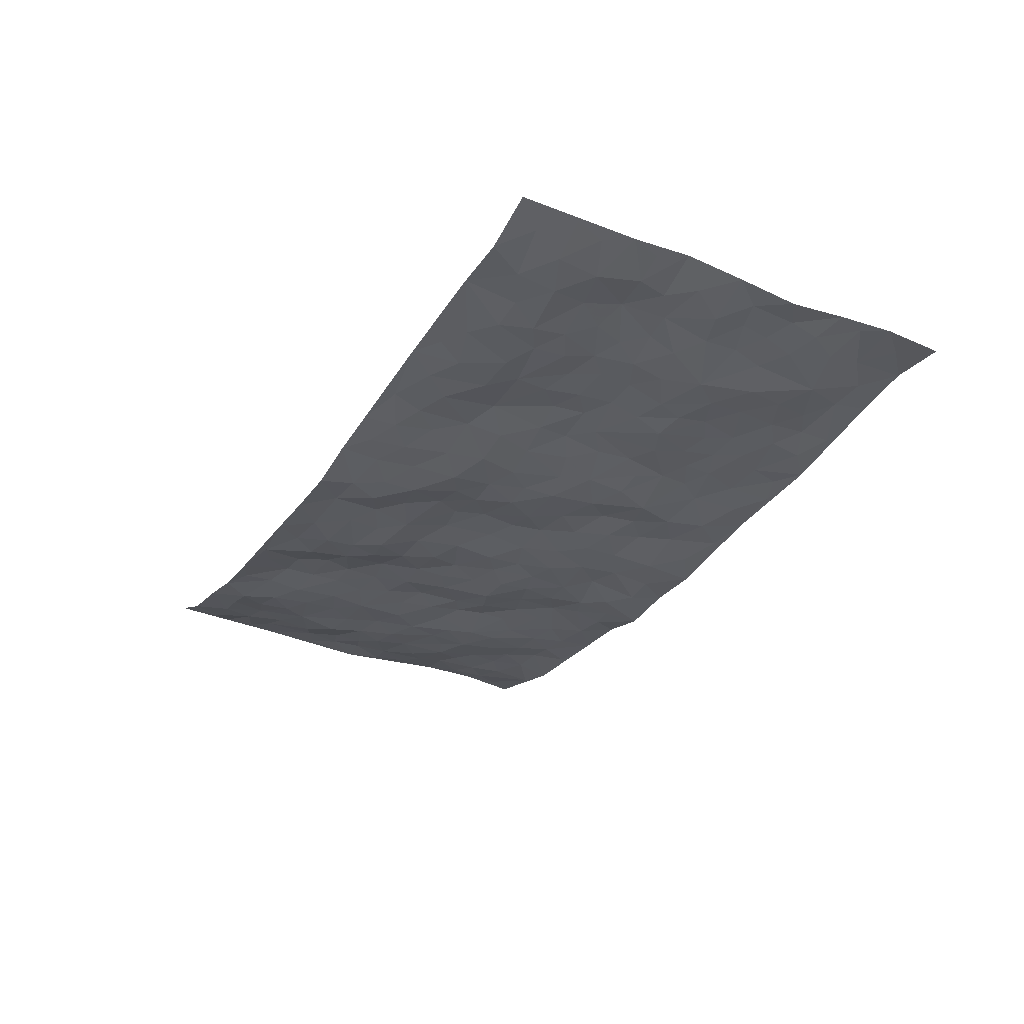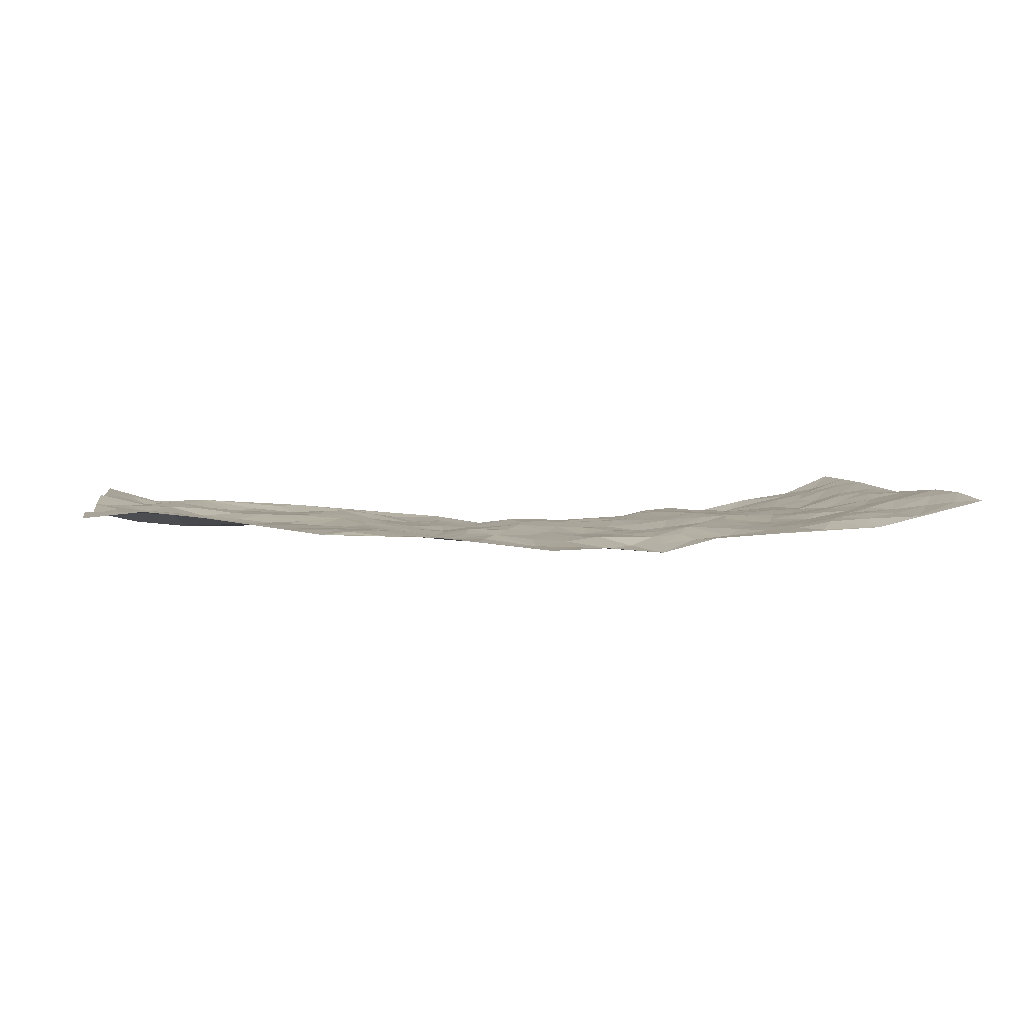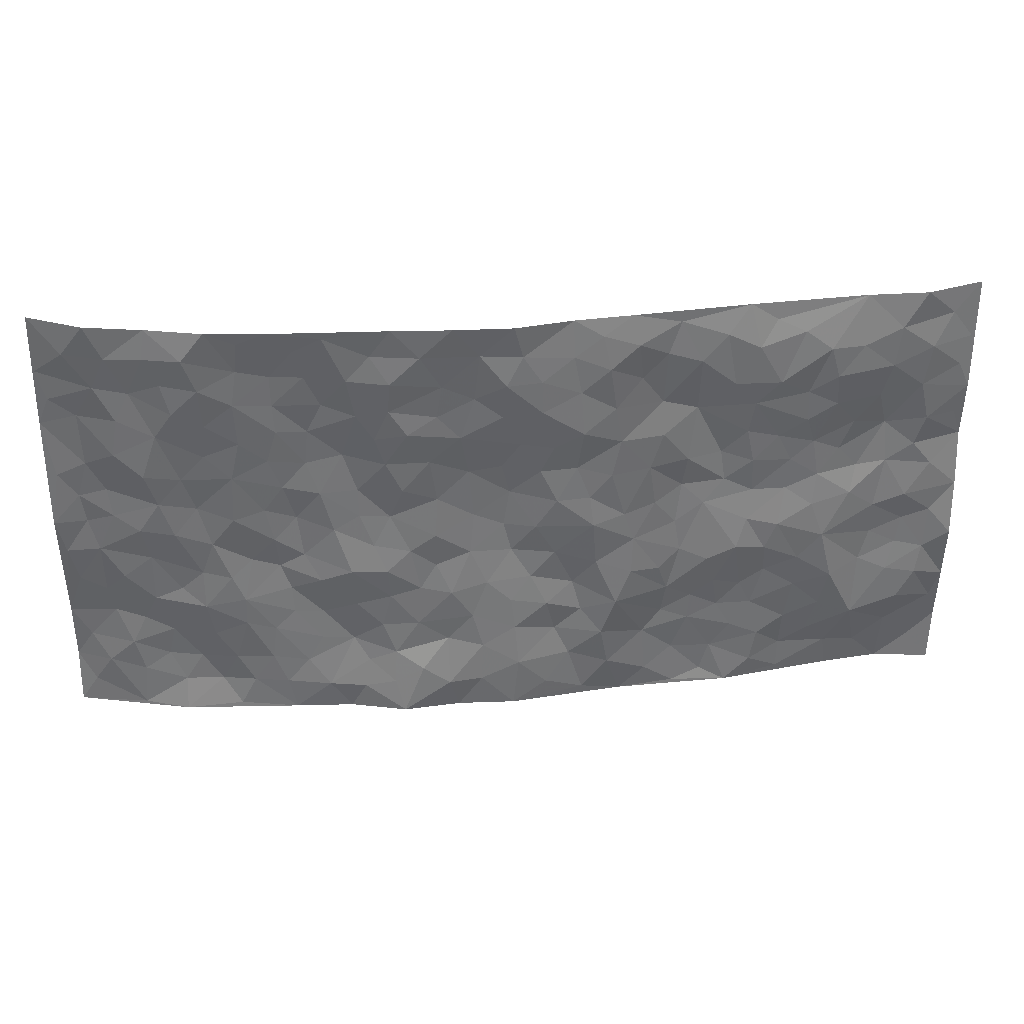
<metadata>
{"format":"obj","ext":"obj","renderer":"f3d","projection":"perspective","resolution":1024,"background":"white","views":[{"elev":-30.8,"azim":-118.1,"up":"+Z"},{"elev":3.1,"azim":-9.7,"up":"+Z"},{"elev":36.7,"azim":175.1,"up":"+Y"}]}
</metadata>
<code>
v -0.9775 0.002839 0.03541
v -0.976 0.9976 0.05664
v 0.9789 0.002285 0.05591
v 0.9696 0.9995 0.07703
v -0.7966 0.3921 0.02191
v -0.9806 0.4996 0.03982
v -0.8584 0.3573 0.02543
v 0.0002434 0.004003 -0.04397
v -0.9814 0.2514 0.03458
v -0.9238 0.3378 0.02774
v -0.7341 0.00405 0.03364
v -0.9805 0.1272 0.04233
v -0.7123 0.2927 -0.001655
v -0.8558 0.004795 0.04747
v -0.8425 0.2882 0.01606
v -0.4901 0.002463 -0.004141
v -0.9599 0.1893 0.03581
v -0.2927 0.1673 -0.01003
v -0.777 0.3214 0.01668
v -0.8625 0.1232 0.0387
v -0.9235 0.06606 0.0444
v -0.7951 0.06716 0.03753
v -0.6727 0.1278 0.01328
v -0.7233 0.07716 0.02883
v -0.8768 0.207 0.01574
v -0.9127 0.2703 0.02083
v -0.7712 0.1767 0.006643
v -0.6934 0.2099 0.004224
v -0.8653 0.4877 0.02246
v -0.9808 0.3754 0.02388
v -0.7343 0.9963 0.02498
v -0.5366 0.2228 0.003946
v 0.2609 0.1586 -0.02768
v -0.9781 0.7485 0.04895
v -0.367 0.3925 -0.00726
v -0.7834 0.7526 0.02346
v -0.8011 0.8306 0.01277
v -0.5818 0.4425 -0.003392
v -0.6004 0.6048 0.01173
v -0.4887 0.9959 0.009726
v -0.9556 0.6861 0.04644
v -0.662 0.5618 0.01276
v -0.3907 0.753 0.00744
v -0.5092 0.2802 0.001686
v -0.4593 0.2253 0.000388
v -0.4948 0.1626 0.0004235
v -0.4482 0.6353 0.01083
v -0.3657 0.5591 0.003683
v 0.1656 0.4742 -0.02376
v -0.3329 0.2211 -0.005747
v -0.2109 0.6102 -0.02262
v -0.3755 0.6284 -0.001115
v -0.3015 0.05816 -0.01235
v -0.6282 0.7091 0.005388
v -0.3945 0.1943 -0.004177
v -0.872 0.6171 0.03122
v -0.03902 0.3487 -0.02049
v 0.05684 0.3405 -0.02505
v 0.2986 0.4513 -0.01694
v -0.09475 0.5515 -0.0248
v -0.1652 0.5557 -0.02363
v 0.09251 0.631 -0.0119
v -0.6336 0.3464 -0.001154
v -0.7487 0.5729 0.02527
v -0.9509 0.8092 0.04222
v -0.5595 0.1299 0.002942
v -0.367 0.01273 -0.007805
v -0.7957 0.4658 0.01922
v -0.6172 0.173 0.007202
v -0.6137 0.01972 0.0143
v -0.2439 0.002342 -0.01303
v -0.6146 0.0896 0.01536
v -0.5466 0.05417 0.00194
v -0.4308 0.03755 -7.778e-05
v -0.4503 0.1043 0.0006351
v -0.8922 0.6848 0.02855
v -0.9694 0.8731 0.05021
v -0.7376 0.5092 0.011
v -0.001625 0.9962 -0.04339
v -0.803 0.6751 0.03528
v -0.5619 0.3154 0.002976
v -0.5124 0.4607 -0.002042
v 0.006167 0.5718 -0.008614
v -0.04937 0.4831 -0.02054
v 0.002734 0.4197 -0.01302
v -0.1245 0.1292 -0.02559
v -0.5696 0.669 0.009375
v -0.9158 0.5618 0.03384
v -0.733 0.6905 0.02091
v -0.4487 0.2969 -0.00489
v -0.6318 0.2679 0.002773
v -0.5014 0.6872 0.005504
v -0.1732 0.4848 -0.02944
v -0.2629 0.4357 -0.01989
v -0.6477 0.6482 0.01381
v -0.01142 0.1193 -0.0423
v -0.4147 0.5096 0.001261
v -0.3428 0.2879 -0.009164
v -0.2407 0.5033 -0.01971
v -0.1812 0.3818 -0.02518
v -0.9772 0.6239 0.05608
v -0.7056 0.622 0.02067
v -0.8134 0.5788 0.02843
v -0.3614 0.1104 -0.002958
v -0.5211 0.5319 0.009035
v -0.684 0.4063 -0.001871
v -0.1313 0.3244 -0.01607
v -0.1506 0.2498 -0.02135
v -0.5178 0.6104 0.006006
v 0.109 0.7285 -0.02866
v -0.004012 0.2164 -0.03337
v -0.0741 0.2741 -0.02719
v 0.003952 0.2895 -0.02864
v -0.4292 0.3634 -0.01178
v -0.1973 0.1843 -0.02875
v -0.6547 0.4879 0.003164
v -0.5567 0.3812 -0.004221
v -0.4922 0.3915 -0.01167
v -0.3076 0.5237 -0.01031
v -0.2598 0.3501 -0.02571
v -0.3546 0.4663 -0.00387
v -0.2274 0.2712 -0.03123
v -0.09157 0.4117 -0.0207
v -0.5947 0.5304 0.01115
v -0.09245 0.1992 -0.02126
v -0.2136 0.09401 -0.02388
v -0.3984 0.2581 -0.003901
v -0.9283 0.4373 0.0318
v -0.8675 0.4203 0.02852
v 0.09196 0.4232 -0.01849
v 0.209 0.2386 -0.02698
v 0.08252 0.517 -0.01168
v 0.01912 0.488 -0.009733
v 0.1664 0.3935 -0.02031
v 0.7935 0.4971 0.01651
v 0.2206 0.4342 -0.02071
v 0.2673 0.3141 -0.02265
v 0.1603 0.5674 -0.01764
v 0.1218 0.9975 -0.04237
v -0.2936 0.619 -0.01419
v 0.4244 0.8805 -0.006888
v 0.4917 0.9972 -0.02422
v -0.215 0.7793 -0.02319
v -0.05883 0.8622 -0.03935
v -0.3222 0.3482 -0.01555
v -0.4586 0.5648 0.008389
v -0.0741 0.05458 -0.03592
v -0.1574 0.02329 -0.02463
v 0.1239 0.004735 -0.03989
v 0.01376 0.8585 -0.04277
v -0.01692 0.7 -0.02096
v 0.4222 0.1965 -0.006638
v 0.3422 0.2903 -0.01265
v 0.5929 0.5261 -0.002005
v 0.5258 0.5468 0.0007523
v 0.4561 0.1349 -0.009847
v 0.5238 0.2276 -0.005645
v 0.4159 0.3615 -0.01362
v 0.02266 0.6414 -0.01238
v -0.05906 0.6274 -0.01984
v -0.1476 0.7278 -0.03607
v -0.08671 0.6922 -0.02915
v -0.06027 0.7894 -0.04074
v -0.1365 0.6326 -0.02034
v 0.0208 0.7744 -0.02794
v 0.2459 0.9978 -0.03577
v -0.01969 0.9246 -0.03879
v -0.2691 0.8445 -0.01238
v -0.2005 0.8781 -0.02898
v -0.3157 0.7795 -0.003463
v -0.245 0.9959 -0.01274
v -0.229 0.6952 -0.02119
v -0.3192 0.6995 -0.0119
v -0.1406 0.8275 -0.0317
v -0.1227 0.9961 -0.0235
v 0.2192 0.745 -0.03477
v 0.1743 0.667 -0.02249
v 0.3271 0.5953 -0.008165
v 0.2613 0.5229 -0.01117
v 0.267 0.6655 -0.02048
v 0.4243 0.7445 -0.0004129
v 0.3552 0.6836 -0.002406
v 0.2873 0.7325 -0.02543
v 0.06775 0.9281 -0.03313
v 0.07901 0.8226 -0.0279
v 0.146 0.8572 -0.03215
v 0.2517 0.8724 -0.03859
v 0.3234 0.7927 -0.02587
v 0.2327 0.5951 -0.02151
v -0.8836 0.8669 0.02168
v -0.6837 0.8155 0.002824
v -0.8706 0.7738 0.02215
v -0.8575 0.9976 0.02211
v -0.9211 0.9389 0.0379
v -0.8114 0.9204 0.01474
v -0.7343 0.8843 0.009928
v -0.6062 0.9281 0.004905
v -0.6634 0.885 0.001182
v -0.689 0.7447 0.008916
v -0.5619 0.8127 -0.004304
v -0.6233 0.78 0.004615
v -0.512 0.8995 -0.004043
v -0.392 0.876 -0.009107
v -0.5452 0.9579 0.009505
v -0.4658 0.8143 -0.004678
v -0.443 0.9344 -0.00415
v -0.3454 0.9703 -0.004076
v -0.5129 0.7594 0.00171
v -0.3207 0.8991 -0.009438
v -0.2597 0.9285 -0.02059
v 0.1571 0.7841 -0.03
v 0.256 0.8034 -0.03221
v 0.1886 0.9326 -0.03835
v 0.3926 0.8123 -0.006873
v 0.339 0.8799 -0.02878
v 0.3829 0.9817 -0.02753
v 0.2897 0.9368 -0.03022
v 0.4428 0.9477 -0.01703
v 0.3817 0.4937 -0.01034
v 0.3265 0.5291 -0.01121
v 0.4847 0.6043 0.0005592
v 0.4325 0.6648 0.0005812
v 0.4067 0.5885 -0.005477
v 0.3528 0.1901 -0.007221
v 0.482 0.3347 0.001512
v 0.4598 0.5226 0.00475
v 0.3487 0.3883 -0.02497
v -0.1249 0.9124 -0.03008
v -0.1843 0.9557 -0.02426
v 0.3206 0.1336 -0.01927
v 0.6138 0.01541 -0.005717
v 0.2015 0.334 -0.02376
v 0.2723 0.3854 -0.02622
v 0.5851 0.248 -0.006965
v 0.7335 0.9966 0.01252
v 0.976 0.2518 0.07076
v 0.4926 0.8123 -0.001214
v 0.7199 0.4874 0.007586
v 0.489 0.747 -0.002438
v 0.9778 0.5009 0.0551
v 0.6709 0.2946 0.0001294
v 0.5098 0.468 -0.0001982
v 0.7791 0.3115 0.01905
v 0.5621 0.4157 0.003779
v 0.4901 0.001428 -0.01316
v 0.08963 0.2533 -0.03062
v 0.506 0.07686 -0.01105
v 0.1344 0.3201 -0.02979
v 0.4168 0.2668 -0.002065
v 0.873 0.2661 0.04459
v 0.6428 0.4619 0.002857
v 0.5793 0.08247 -0.005321
v 0.4491 0.4257 -0.0002931
v 0.6085 0.3722 -0.002561
v 0.2875 0.2333 -0.02049
v 0.479 0.2716 -0.002202
v 0.2653 0.08058 -0.03786
v 0.3662 0.002648 -0.02108
v 0.2463 0.005 -0.05121
v 0.2022 0.1175 -0.04316
v 0.06783 0.1712 -0.03623
v 0.1449 0.1906 -0.02768
v 0.6141 0.1478 -0.0009547
v 0.7777 0.4233 0.01919
v 0.7491 0.222 0.0193
v 0.6518 0.08109 0.008183
v 0.6701 0.3849 0.006352
v 0.7187 0.3396 0.01328
v 0.8855 0.3269 0.0431
v 0.7474 0.5675 0.0109
v 0.693 0.1463 0.01345
v 0.7646 0.151 0.02263
v 0.8412 0.3681 0.02919
v 0.9413 0.3505 0.0549
v 0.8861 0.4391 0.03991
v 0.5832 0.3134 -0.006666
v 0.8226 0.1074 0.0249
v 0.3326 0.0644 -0.02802
v 0.4116 0.06904 -0.02026
v 0.0713 0.07987 -0.04282
v 0.1435 0.07483 -0.04615
v 0.9752 0.7502 0.06962
v 0.7336 0.08033 0.0135
v 0.6569 0.2163 0.002078
v 0.9598 0.4256 0.05598
v 0.9056 0.5095 0.04884
v 0.809 0.2513 0.02901
v 0.534 0.1483 -0.007561
v 0.7379 0.003906 -0.0009583
v 0.5032 0.3942 0.006119
v 0.9401 0.06476 0.0504
v 0.9759 0.1264 0.0694
v 0.8419 0.1818 0.02881
v 0.9002 0.1259 0.04034
v 0.8317 0.01084 0.02195
v 0.936 0.1893 0.05865
v 0.6676 0.5556 0.007995
v 0.6942 0.6325 0.006709
v 0.5872 0.6357 -0.003368
v 0.8282 0.6913 0.02348
v 0.6338 0.7707 -0.005506
v 0.9555 0.6255 0.05734
v 0.771 0.6413 0.008543
v 0.8545 0.5954 0.03901
v 0.7361 0.7429 0.006452
v 0.8467 0.5308 0.03266
v 0.915 0.5745 0.05081
v 0.8911 0.6597 0.04588
v 0.6422 0.692 0.0009723
v 0.5672 0.7237 -0.005961
v 0.511 0.6747 -0.001074
v 0.8534 0.8517 0.0346
v 0.7142 0.87 0.002783
v 0.8135 0.7762 0.02346
v 0.8957 0.7778 0.04994
v 0.781 0.8432 0.02084
v 0.9697 0.8748 0.07228
v 0.6971 0.8014 -0.002253
v 0.9507 0.8117 0.06388
v 0.7433 0.9302 0.007735
v 0.8554 0.9979 0.03027
v 0.6143 0.9974 -0.01431
v 0.8214 0.925 0.02444
v 0.906 0.9279 0.04503
v 0.6649 0.9333 -0.01286
v 0.5589 0.9012 -0.007742
v 0.4931 0.8819 -0.0008747
v 0.5527 0.969 -0.01476
v 0.5715 0.8216 -0.009622
v 0.6389 0.8597 -0.01067
f 29 6 128
f 12 21 20
f 26 10 9
f 55 45 46
f 27 19 15
f 26 9 17
f 101 6 88
f 12 1 21
f 7 15 19
f 125 86 96
f 84 123 85
f 129 29 128
f 25 27 15
f 12 20 17
f 73 75 66
f 22 14 11
f 26 17 25
f 9 12 17
f 25 15 26
f 5 129 7
f 52 146 48
f 55 18 50
f 7 19 5
f 20 27 25
f 124 82 105
f 41 76 34
f 20 14 22
f 14 20 21
f 14 21 1
f 24 22 11
f 24 27 22
f 72 66 69
f 69 32 91
f 70 24 11
f 24 23 27
f 17 20 25
f 27 20 22
f 10 15 7
f 10 26 15
f 23 28 27
f 27 13 19
f 28 23 69
f 13 27 28
f 119 121 94
f 10 7 129
f 6 30 128
f 9 10 30
f 36 192 80
f 80 102 89
f 118 81 44
f 64 103 78
f 115 126 86
f 45 32 46
f 91 63 13
f 129 68 29
f 95 87 54
f 95 54 199
f 202 40 204
f 82 97 105
f 29 88 6
f 18 55 104
f 148 126 71
f 38 82 124
f 50 18 122
f 117 82 38
f 5 19 106
f 82 117 118
f 80 64 102
f 127 45 55
f 194 77 190
f 98 35 114
f 39 124 105
f 127 50 98
f 106 19 13
f 66 75 46
f 39 95 42
f 63 117 38
f 95 89 102
f 101 56 76
f 51 140 99
f 18 53 126
f 62 83 132
f 45 127 90
f 112 113 57
f 103 29 68
f 130 85 58
f 109 39 105
f 35 94 121
f 113 246 58
f 151 165 163
f 120 100 94
f 114 127 98
f 192 190 65
f 95 39 87
f 36 191 37
f 67 104 74
f 56 101 88
f 13 63 106
f 192 34 76
f 268 241 243
f 108 115 125
f 93 84 60
f 133 84 85
f 156 288 157
f 101 76 41
f 80 103 64
f 105 97 146
f 99 61 51
f 92 109 47
f 125 96 111
f 158 227 153
f 75 104 55
f 69 66 32
f 81 91 32
f 106 78 68
f 42 64 78
f 77 34 65
f 24 70 72
f 75 73 16
f 16 71 67
f 2 34 77
f 13 28 91
f 103 56 88
f 56 80 76
f 72 69 23
f 11 16 70
f 16 73 70
f 16 67 74
f 115 18 126
f 24 72 23
f 73 72 70
f 16 74 75
f 72 73 66
f 32 45 44
f 84 83 60
f 66 46 32
f 78 106 116
f 117 63 81
f 67 53 104
f 103 68 78
f 69 91 28
f 36 80 89
f 106 38 116
f 106 68 5
f 81 118 117
f 62 132 138
f 32 44 81
f 53 67 71
f 57 58 85
f 123 100 107
f 93 60 61
f 33 230 224
f 8 96 147
f 132 133 130
f 140 48 119
f 93 100 123
f 122 98 50
f 164 60 160
f 53 71 126
f 125 112 108
f 193 194 195
f 75 55 46
f 63 91 81
f 56 103 80
f 196 198 31
f 18 104 53
f 121 48 97
f 38 106 63
f 118 97 82
f 97 35 121
f 51 172 140
f 130 134 49
f 87 39 109
f 288 252 263
f 97 114 35
f 47 43 92
f 57 113 58
f 248 130 58
f 34 101 41
f 114 90 127
f 116 124 42
f 145 94 35
f 118 114 97
f 167 79 175
f 98 145 35
f 85 123 57
f 43 47 52
f 199 36 89
f 42 78 116
f 159 83 62
f 88 29 103
f 74 104 75
f 118 44 90
f 173 140 172
f 42 95 102
f 190 192 37
f 65 190 77
f 89 95 199
f 125 111 112
f 92 87 109
f 18 115 122
f 177 180 176
f 112 57 107
f 109 105 146
f 93 94 100
f 285 286 275
f 96 86 147
f 137 232 131
f 57 123 107
f 87 92 208
f 49 134 136
f 132 130 49
f 161 164 162
f 50 127 55
f 122 108 107
f 122 107 100
f 48 140 52
f 118 90 114
f 99 119 94
f 123 84 93
f 36 37 192
f 48 121 119
f 120 122 100
f 39 42 124
f 38 124 116
f 248 58 246
f 44 45 90
f 98 122 120
f 146 52 47
f 94 93 99
f 168 209 170
f 212 183 188
f 202 197 200
f 42 102 64
f 107 108 112
f 99 93 61
f 8 280 96
f 112 111 113
f 125 115 86
f 115 108 122
f 128 30 10
f 5 68 129
f 10 129 128
f 132 49 138
f 83 84 133
f 130 133 85
f 83 133 132
f 248 134 130
f 156 152 224
f 151 110 165
f 212 186 211
f 153 224 249
f 254 251 244
f 246 261 262
f 225 158 249
f 49 136 179
f 185 184 150
f 214 188 181
f 181 188 182
f 161 163 174
f 143 170 172
f 110 211 185
f 184 79 167
f 174 228 169
f 62 110 159
f 163 150 144
f 210 169 229
f 170 143 168
f 176 211 110
f 98 120 145
f 94 145 120
f 48 146 97
f 109 146 47
f 148 86 126
f 147 86 148
f 71 8 148
f 8 147 148
f 244 276 254
f 232 136 134
f 174 143 161
f 60 83 160
f 163 162 151
f 159 160 83
f 261 281 262
f 259 281 149
f 219 220 59
f 246 113 111
f 33 255 131
f 157 256 152
f 137 255 153
f 230 278 279
f 262 260 33
f 154 155 242
f 131 255 137
f 248 131 232
f 281 280 149
f 259 258 278
f 220 179 59
f 159 151 160
f 162 160 151
f 164 61 60
f 228 174 144
f 144 174 163
f 159 110 151
f 161 172 164
f 186 184 185
f 161 162 163
f 61 164 51
f 160 162 164
f 187 217 213
f 150 163 165
f 205 202 200
f 79 184 139
f 170 43 173
f 174 169 143
f 161 143 172
f 167 144 150
f 176 180 183
f 172 170 173
f 223 226 221
f 185 150 165
f 99 140 119
f 207 206 203
f 172 51 164
f 43 52 173
f 173 52 140
f 167 175 228
f 228 229 169
f 210 168 169
f 177 110 62
f 189 138 179
f 62 138 177
f 136 232 233
f 181 182 222
f 150 184 167
f 178 180 189
f 49 179 138
f 177 138 189
f 180 178 182
f 178 179 220
f 307 308 304
f 222 223 221
f 215 187 188
f 176 183 212
f 187 213 186
f 214 215 188
f 185 211 186
f 237 181 239
f 182 188 183
f 110 185 165
f 216 215 141
f 211 176 212
f 182 183 180
f 176 110 177
f 213 184 186
f 178 189 179
f 177 189 180
f 195 190 37
f 197 198 200
f 195 194 190
f 34 192 65
f 80 192 76
f 37 196 195
f 194 2 77
f 193 2 194
f 196 37 191
f 31 193 195
f 198 196 191
f 31 195 196
f 199 201 191
f 197 204 31
f 198 191 201
f 31 198 197
f 201 199 54
f 36 199 191
f 54 208 201
f 208 43 205
f 208 54 87
f 198 201 200
f 206 205 203
f 43 170 203
f 210 207 209
f 40 202 206
f 31 204 40
f 197 202 204
f 208 205 200
f 43 203 205
f 205 206 202
f 203 209 207
f 171 40 207
f 40 206 207
f 208 200 201
f 43 208 92
f 170 209 203
f 168 143 169
f 207 210 171
f 168 210 209
f 188 187 212
f 212 187 186
f 166 139 213
f 184 213 139
f 237 214 181
f 215 214 141
f 216 141 218
f 213 217 166
f 142 166 216
f 217 216 166
f 187 215 217
f 216 217 215
f 237 141 214
f 142 216 218
f 223 222 182
f 179 136 59
f 223 220 219
f 267 238 251
f 237 327 141
f 223 182 178
f 158 290 253
f 220 223 178
f 59 233 227
f 233 59 136
f 248 246 131
f 153 249 158
f 251 254 267
f 223 219 226
f 111 261 246
f 297 251 238
f 276 256 157
f 167 228 144
f 229 228 175
f 175 171 229
f 229 171 210
f 260 257 33
f 265 271 272
f 266 289 283
f 269 243 250
f 249 224 152
f 266 283 271
f 227 233 137
f 253 227 158
f 325 313 320
f 135 264 275
f 310 329 239
f 270 298 297
f 249 256 225
f 275 273 269
f 311 222 221
f 155 154 299
f 234 276 157
f 310 311 299
f 222 239 181
f 221 226 155
f 266 263 252
f 242 290 244
f 264 273 275
f 273 264 243
f 242 244 154
f 276 290 225
f 288 234 157
f 240 282 302
f 275 286 306
f 225 290 158
f 234 263 284
f 241 254 276
f 233 232 137
f 137 153 227
f 264 135 238
f 244 251 154
f 260 259 257
f 227 253 219
f 33 224 255
f 154 297 299
f 240 302 307
f 297 154 251
f 264 268 243
f 253 226 219
f 271 284 263
f 277 294 293
f 290 242 253
f 241 234 284
f 59 227 219
f 242 155 226
f 252 245 231
f 157 152 156
f 257 230 33
f 152 256 249
f 278 230 257
f 262 33 131
f 224 153 255
f 259 278 257
f 134 248 232
f 230 279 224
f 96 261 111
f 261 96 280
f 280 281 261
f 246 262 131
f 252 247 245
f 268 267 241
f 283 277 272
f 288 247 252
f 275 274 285
f 295 291 294
f 267 268 264
f 263 234 288
f 309 310 299
f 290 276 244
f 283 272 271
f 267 254 241
f 265 243 241
f 236 240 285
f 297 238 270
f 303 305 298
f 241 276 234
f 221 155 299
f 272 277 293
f 250 243 287
f 286 285 240
f 284 271 265
f 271 263 266
f 295 3 291
f 225 256 276
f 241 284 265
f 289 266 231
f 3 292 291
f 321 235 323
f 293 294 296
f 279 278 258
f 245 279 258
f 279 156 224
f 260 281 259
f 280 8 149
f 262 281 260
f 231 266 252
f 267 264 238
f 306 304 270
f 283 289 295
f 243 269 273
f 236 269 250
f 294 292 296
f 274 236 285
f 269 274 275
f 250 287 293
f 245 289 231
f 236 274 269
f 156 279 247
f 242 226 253
f 247 279 245
f 243 265 287
f 288 156 247
f 265 272 293
f 296 292 236
f 293 287 265
f 295 294 277
f 277 283 295
f 236 250 296
f 289 3 295
f 292 294 291
f 293 296 250
f 300 304 308
f 325 320 235
f 329 330 326
f 270 304 303
f 270 303 298
f 309 305 301
f 135 306 270
f 299 297 298
f 298 309 299
f 238 135 270
f 300 314 305
f 303 300 305
f 304 306 307
f 300 303 304
f 282 319 315
f 322 325 235
f 275 306 135
f 307 306 286
f 240 307 286
f 308 307 302
f 302 282 308
f 308 282 315
f 305 309 298
f 310 309 301
f 310 301 329
f 310 239 311
f 222 311 239
f 299 311 221
f 319 312 315
f 312 323 316
f 301 305 318
f 305 314 316
f 300 308 315
f 316 314 312
f 312 314 315
f 315 314 300
f 323 312 324
f 316 313 318
f 282 4 317
f 330 313 325
f 4 321 324
f 235 320 323
f 282 317 319
f 312 319 317
f 326 325 322
f 316 320 313
f 316 318 305
f 142 218 327
f 327 218 141
f 316 323 320
f 324 312 317
f 4 324 317
f 321 323 324
f 318 313 330
f 328 326 322
f 326 327 329
f 329 327 237
f 326 328 327
f 322 142 328
f 327 328 142
f 329 237 239
f 301 318 330
f 326 330 325
f 330 329 301

</code>
